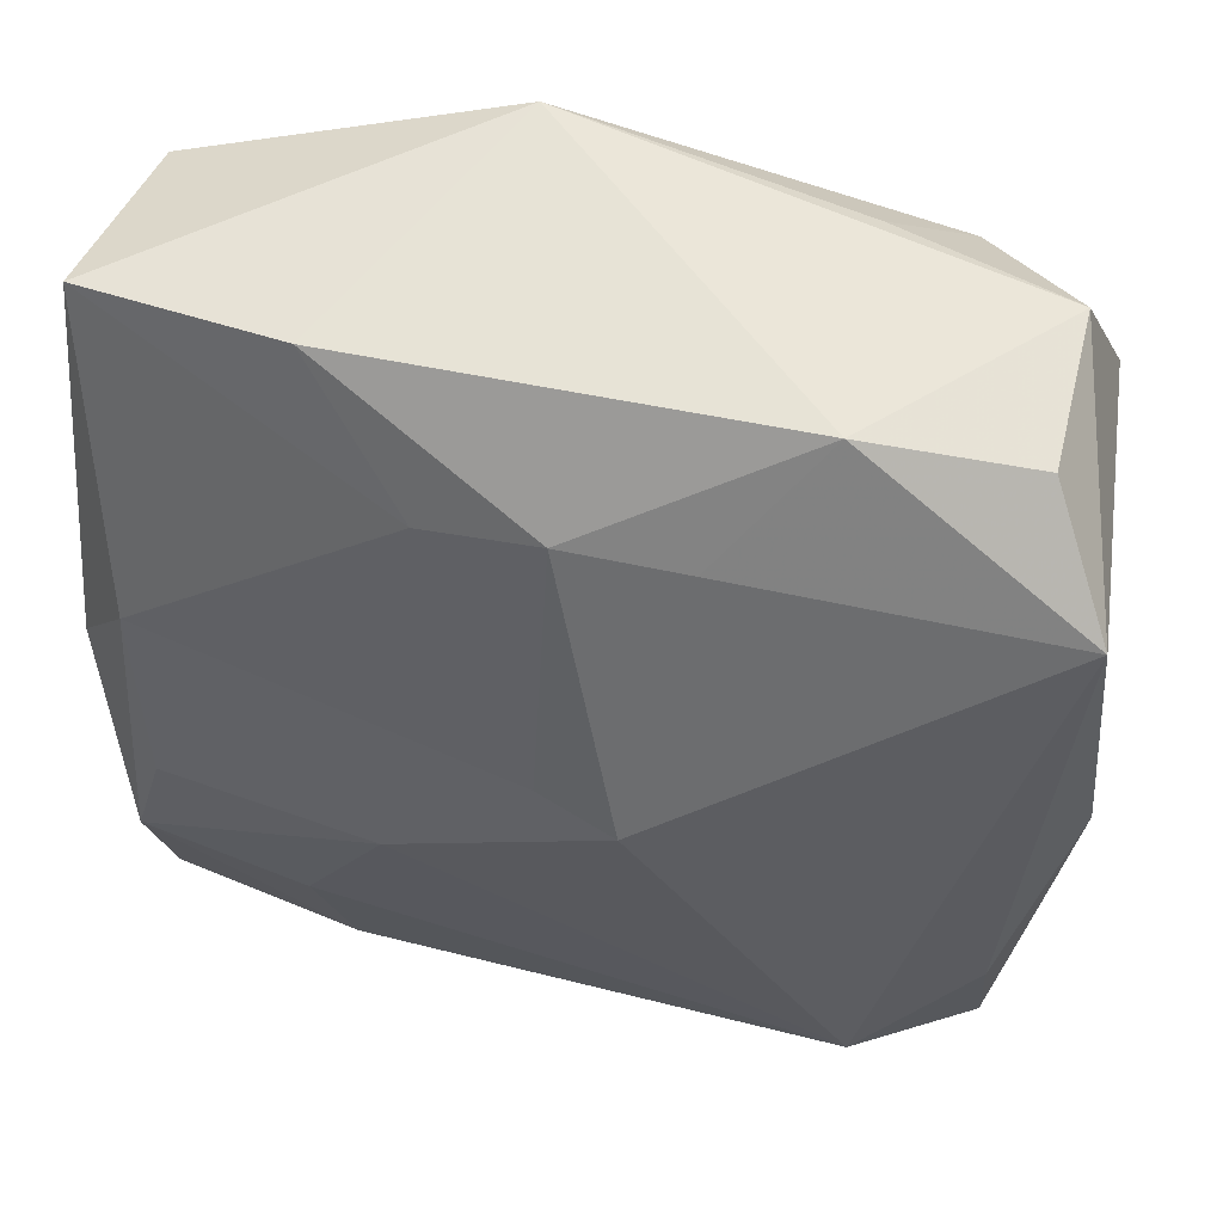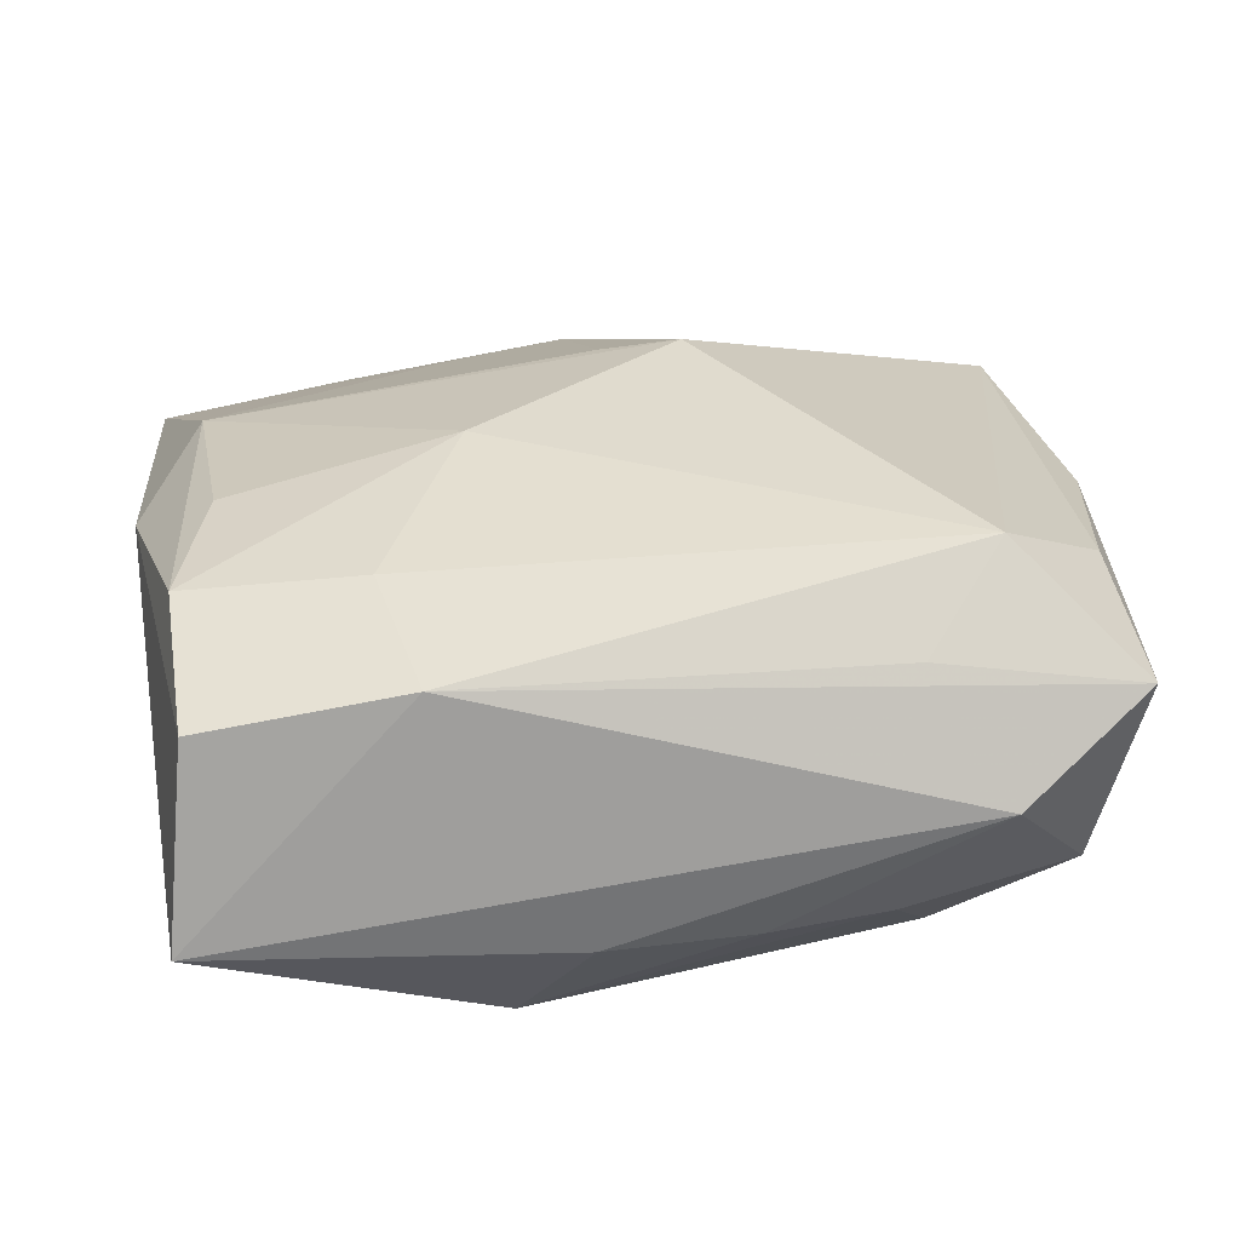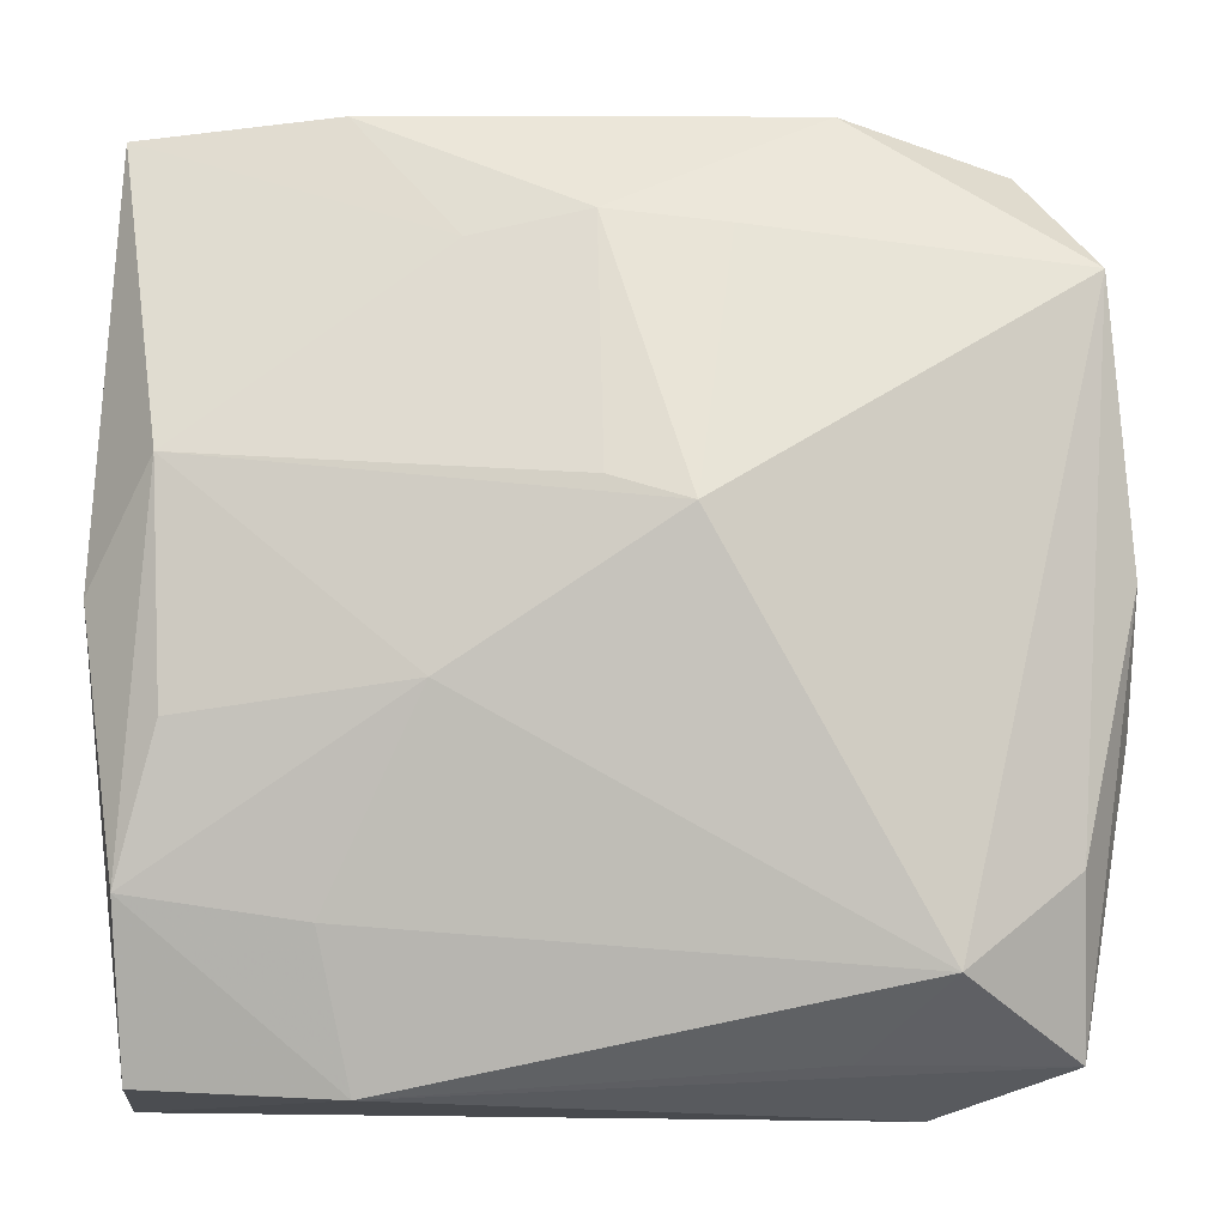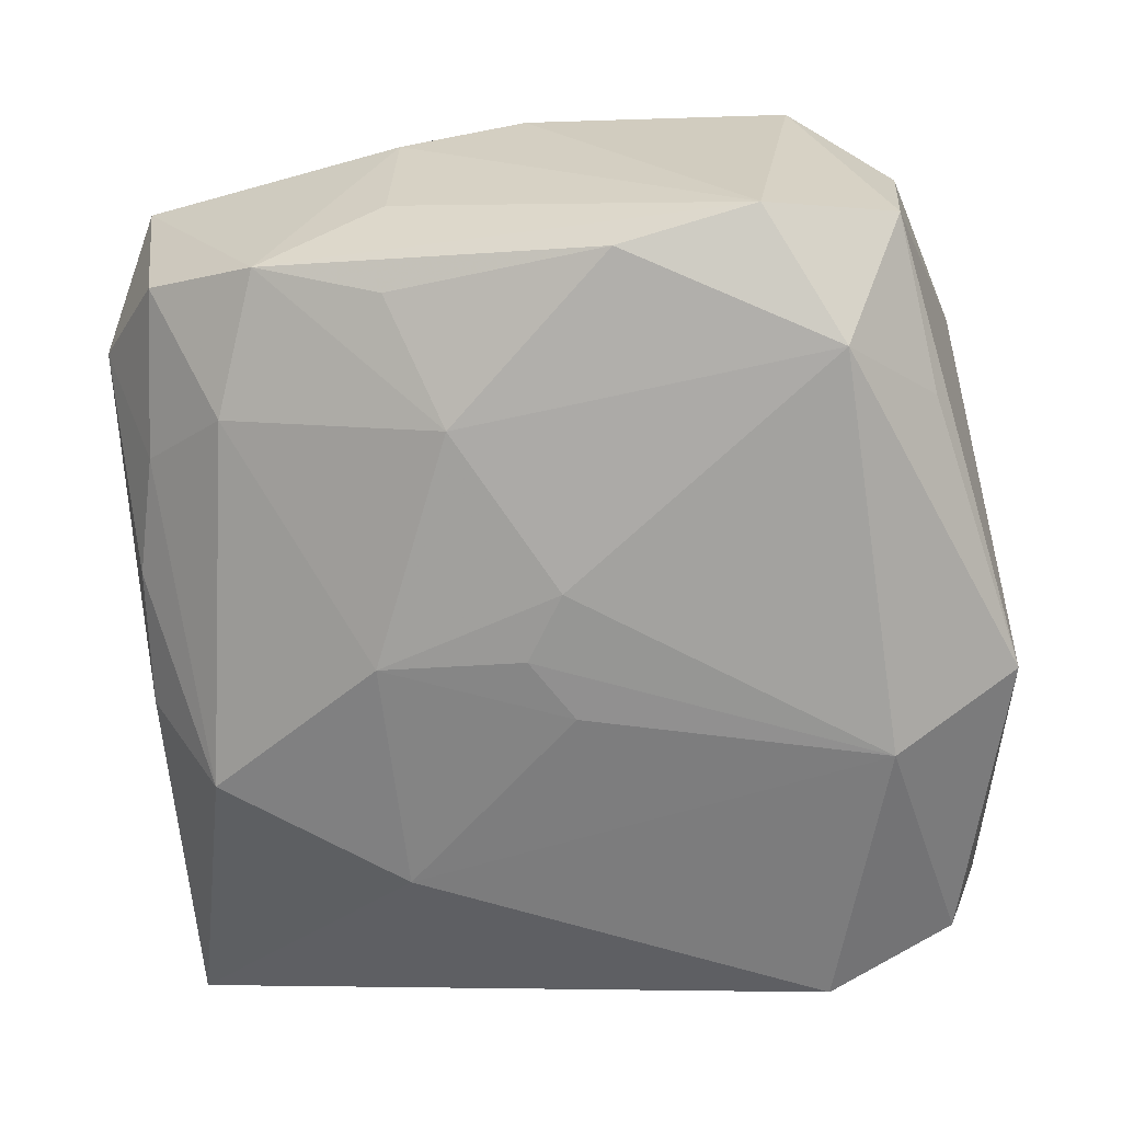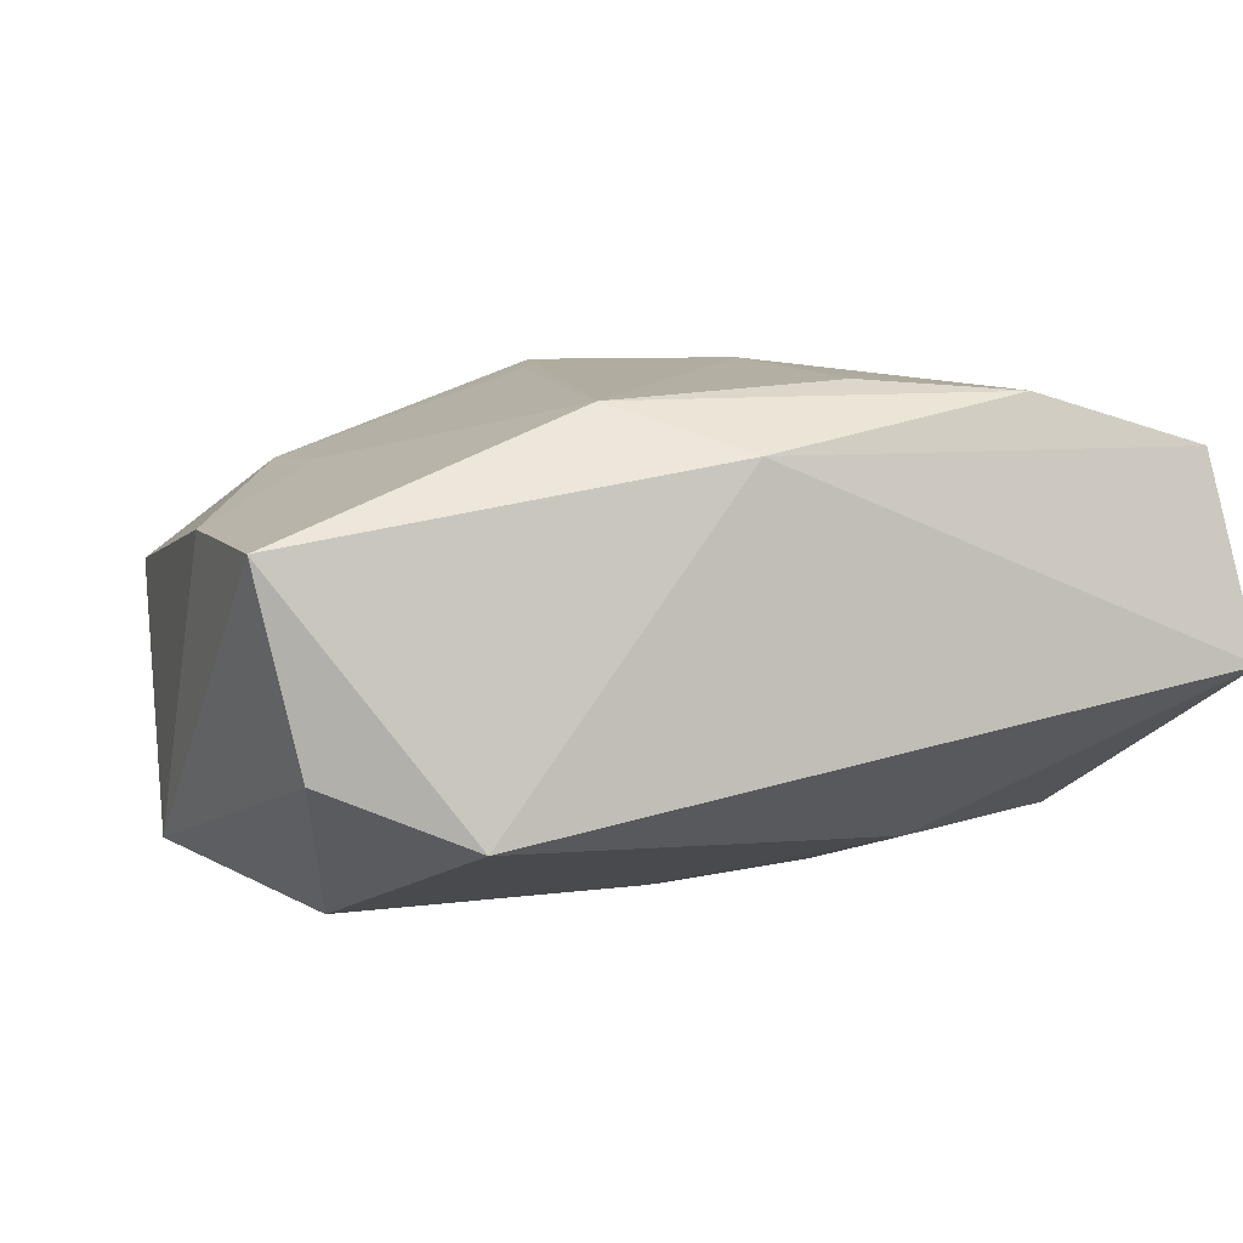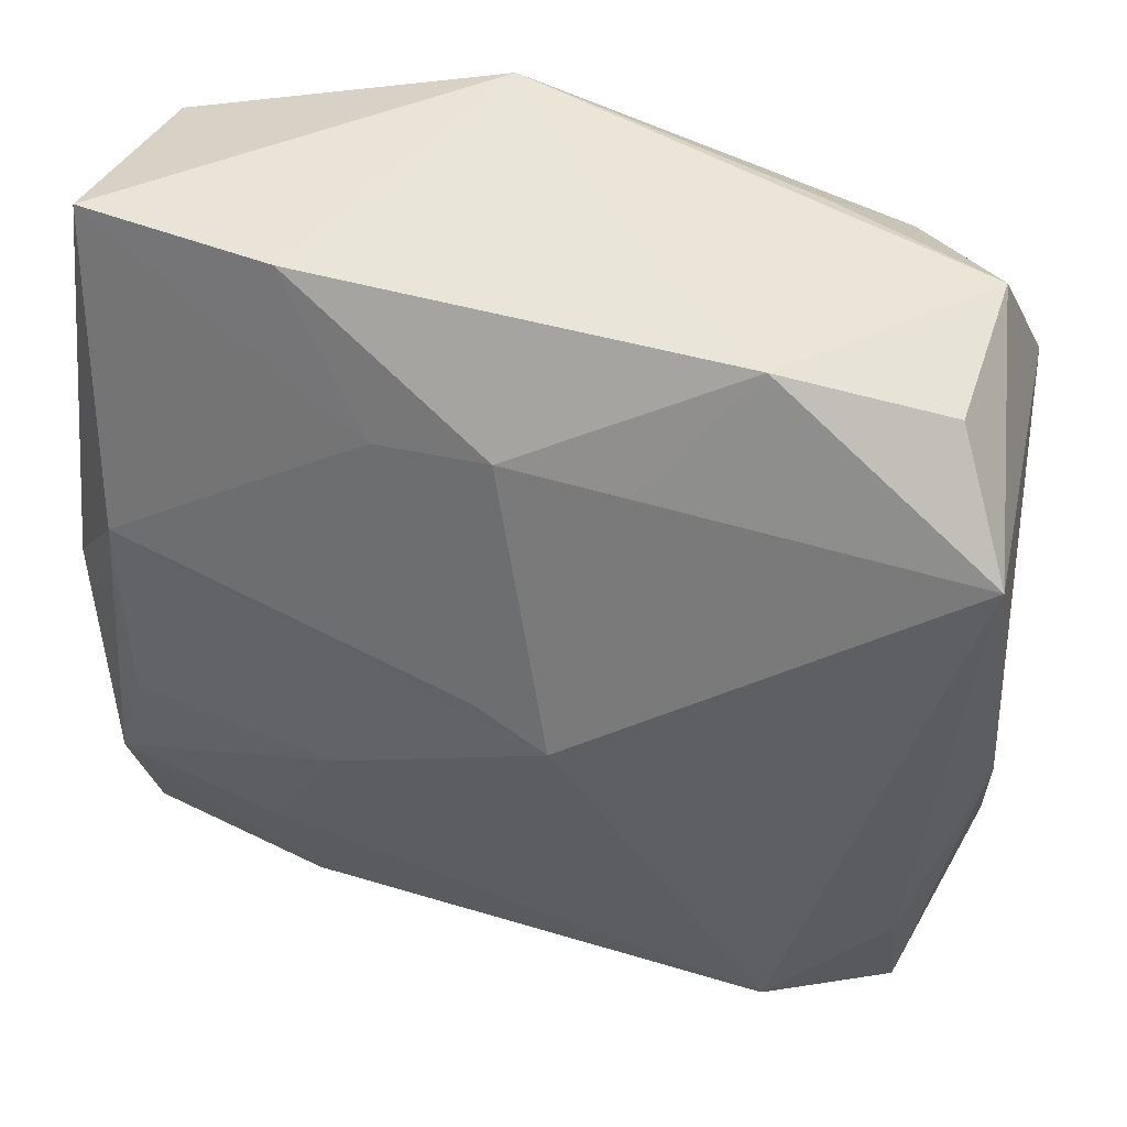
<metadata>
{"format":"obj","ext":"obj","renderer":"f3d","projection":"perspective","resolution":1024,"background":"white","views":[{"elev":59.2,"azim":13.9,"up":"+Y"},{"elev":29.0,"azim":-8.0,"up":"+Z"},{"elev":-3.7,"azim":-0.0,"up":"+Y"},{"elev":-72.4,"azim":97.0,"up":"+Z"},{"elev":-0.1,"azim":-105.1,"up":"+Z"},{"elev":54.3,"azim":18.1,"up":"+Y"}]}
</metadata>
<code>
v -0.02804 0.02776 0.003828
v -0.02429 -0.006567 0.01401
v 0.03086 0.001186 0.007763
v 0.02821 -0.008279 -0.004678
v -0.02692 -0.01629 0.01333
v -0.004646 -0.02944 -0.004132
v 0.01417 -0.0259 0.01096
v 0.02594 -0.01715 -0.008676
v 0.02915 0.01943 0.008043
v 0.005387 0.005057 0.0176
v 0.02563 0.006299 -0.01485
v -0.009225 -0.004503 0.01659
v -0.01554 -0.01788 0.0144
v 0.007722 0.02175 0.009911
v 0.003902 0.00051 -0.01674
v -0.01693 -0.0125 -0.01228
v -0.000132 0.02249 0.01055
v 0.02385 -0.008696 -0.01189
v 0.01288 0.02597 -0.01187
v 0.01899 -0.02987 0.003123
v 0.01972 -0.02049 0.01583
v -0.01364 -0.02772 0.01243
v 0.004909 -0.0287 -0.004335
v 0.03059 -0.007594 0.005285
v -0.02931 0.0002472 0.00924
v -0.02895 0.01524 -0.01192
v -0.009811 0.02081 -0.01674
v -0.02795 -0.02987 -0.002106
v 0.02745 -0.02619 0.008704
v 0.0152 -0.005561 -0.01539
v -0.02492 0.008315 0.01238
v -0.01478 0.0289 0.005552
v -0.006344 0.02989 -0.01231
v 0.02465 0.02593 0.001947
v 0.02463 0.02483 -0.009698
v -0.0005843 -0.002345 -0.01628
v 0.01309 -0.02665 -0.004924
v -0.00884 -0.02493 -0.01095
v -0.005028 0.0003547 -0.01599
v 0.02716 -0.01507 0.01134
v -0.02663 0.02453 -0.008297
v -0.0003946 -0.01235 -0.01494
v 0.01638 -0.02071 -0.009958
v 0.0002864 0.006613 0.01651
v 0.01791 0.02016 -0.01674
v 0.027 0.0158 -0.01341
v 0.02443 -0.02503 -0.003291
v 0.01387 0.02909 0.004634
v -0.007765 0.0209 0.0101
v -0.02661 -0.02729 0.01047
f 25 28 50
f 33 41 1
f 9 10 21
f 34 9 35
f 40 29 3
f 21 29 40
f 3 9 40
f 40 9 21
f 3 29 24
f 8 24 29
f 27 41 33
f 33 1 32
f 44 10 17
f 17 10 14
f 10 9 14
f 46 35 9
f 46 9 3
f 3 24 46
f 46 8 11
f 47 29 20
f 47 8 29
f 21 10 12
f 12 13 21
f 21 13 22
f 20 29 22
f 22 28 20
f 22 50 28
f 41 27 26
f 26 28 25
f 26 1 41
f 25 1 26
f 48 32 17
f 17 14 48
f 33 32 48
f 48 9 34
f 48 14 9
f 48 35 33
f 34 35 48
f 49 44 17
f 17 32 49
f 49 32 1
f 31 1 25
f 31 49 1
f 44 49 31
f 10 44 31
f 31 12 10
f 45 46 11
f 45 15 27
f 45 27 33
f 35 46 45
f 24 8 4
f 4 46 24
f 8 46 4
f 11 8 18
f 7 29 21
f 21 22 7
f 7 22 29
f 42 15 30
f 11 18 30
f 30 45 11
f 15 45 30
f 30 18 8
f 36 42 39
f 36 15 42
f 39 27 36
f 27 15 36
f 13 12 5
f 50 22 5
f 5 22 13
f 25 50 5
f 5 31 25
f 33 35 19
f 19 45 33
f 35 45 19
f 16 27 39
f 16 26 27
f 39 42 16
f 28 26 16
f 12 31 2
f 2 5 12
f 31 5 2
f 20 28 6
f 6 23 20
f 37 47 20
f 20 23 37
f 28 16 38
f 38 16 42
f 38 6 28
f 23 6 38
f 38 37 23
f 42 30 43
f 43 38 42
f 43 30 8
f 37 38 43
f 8 47 43
f 47 37 43

</code>
